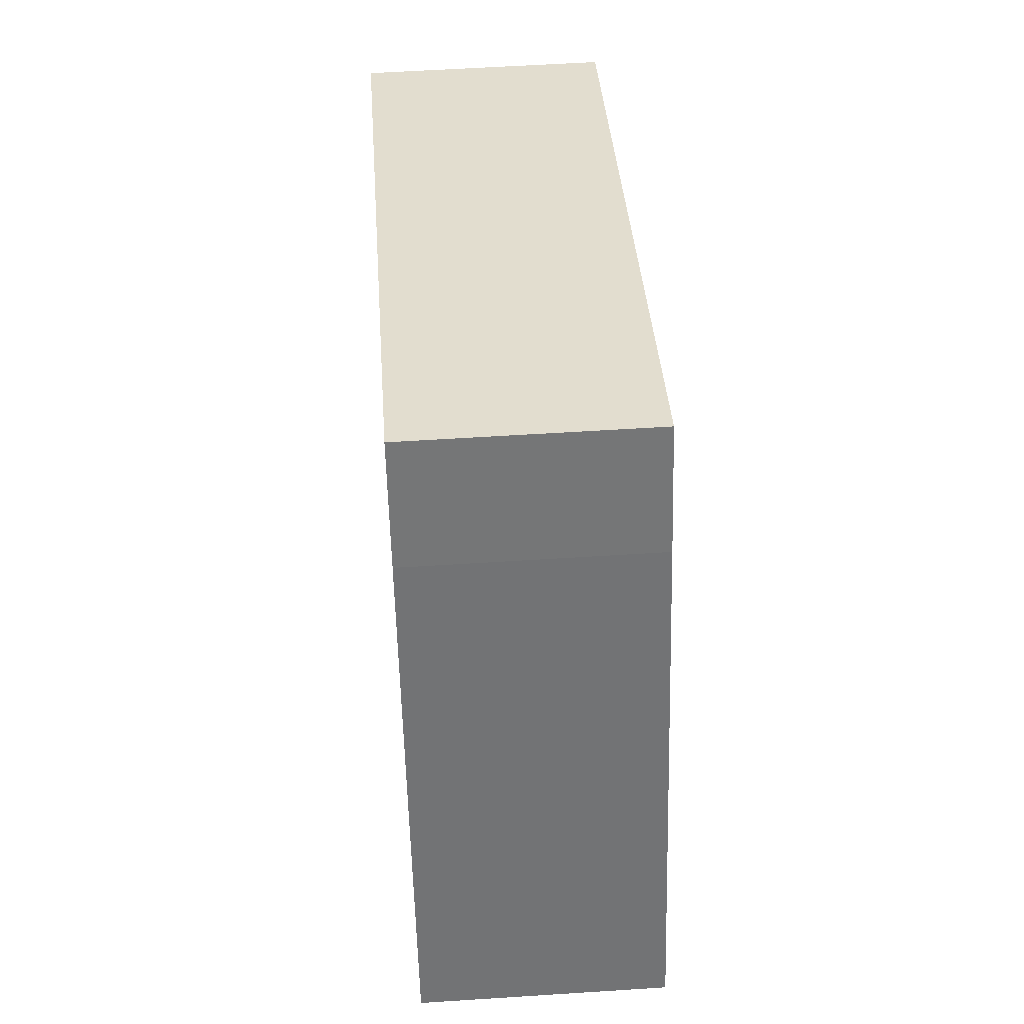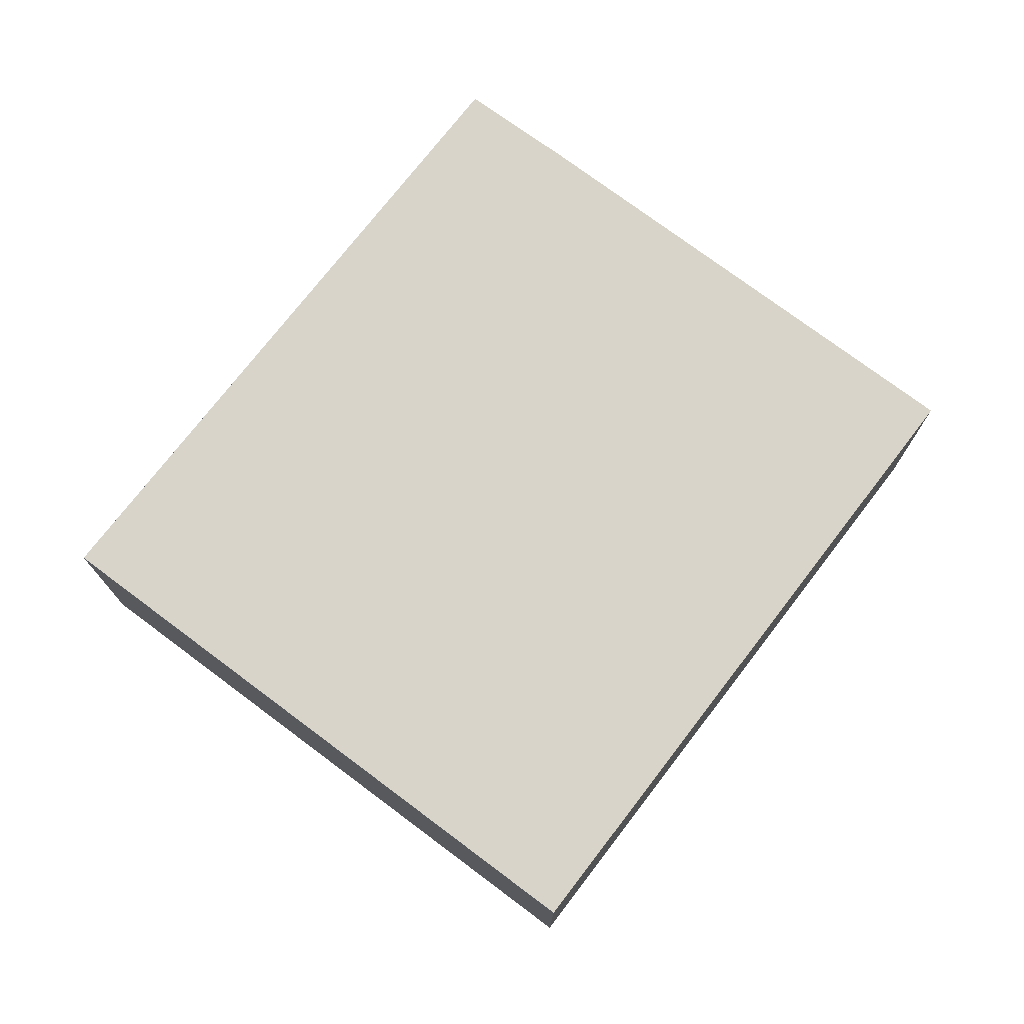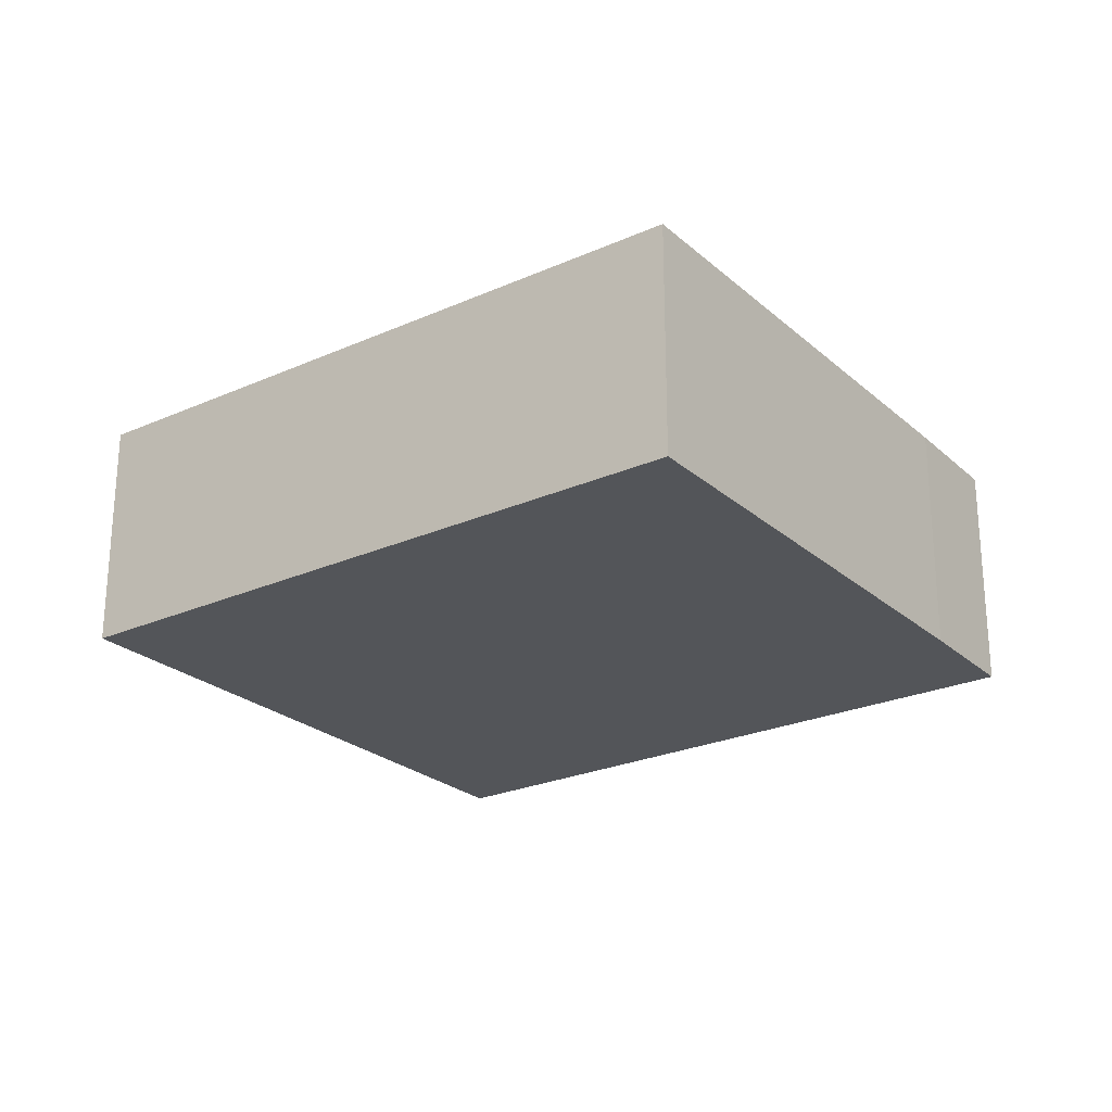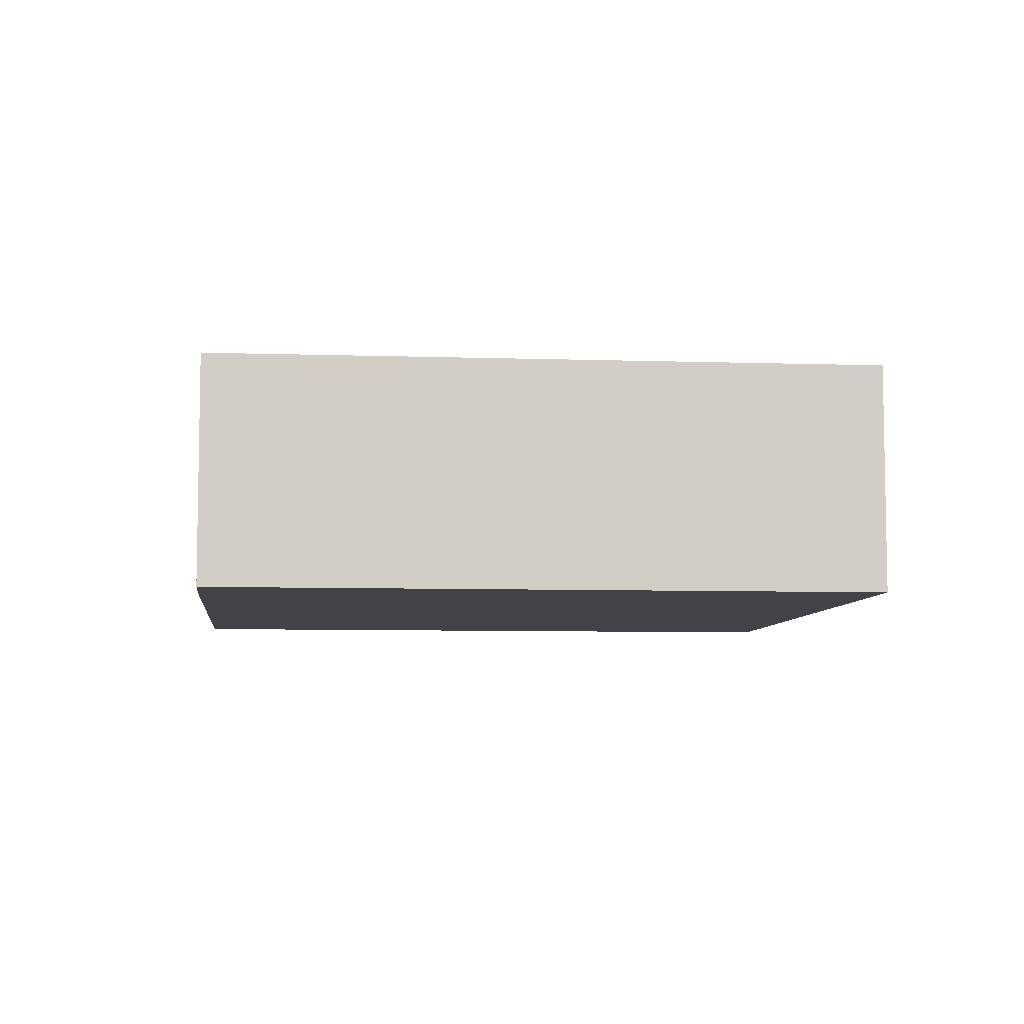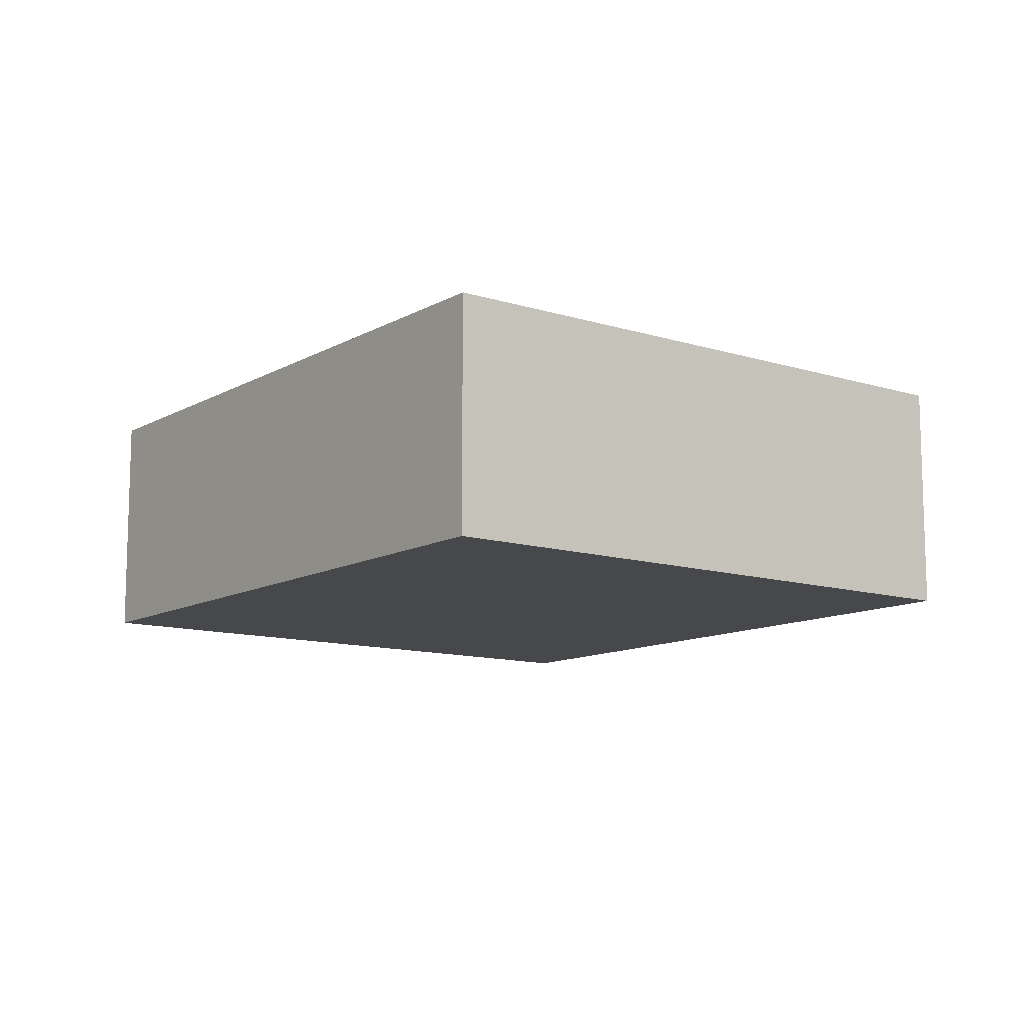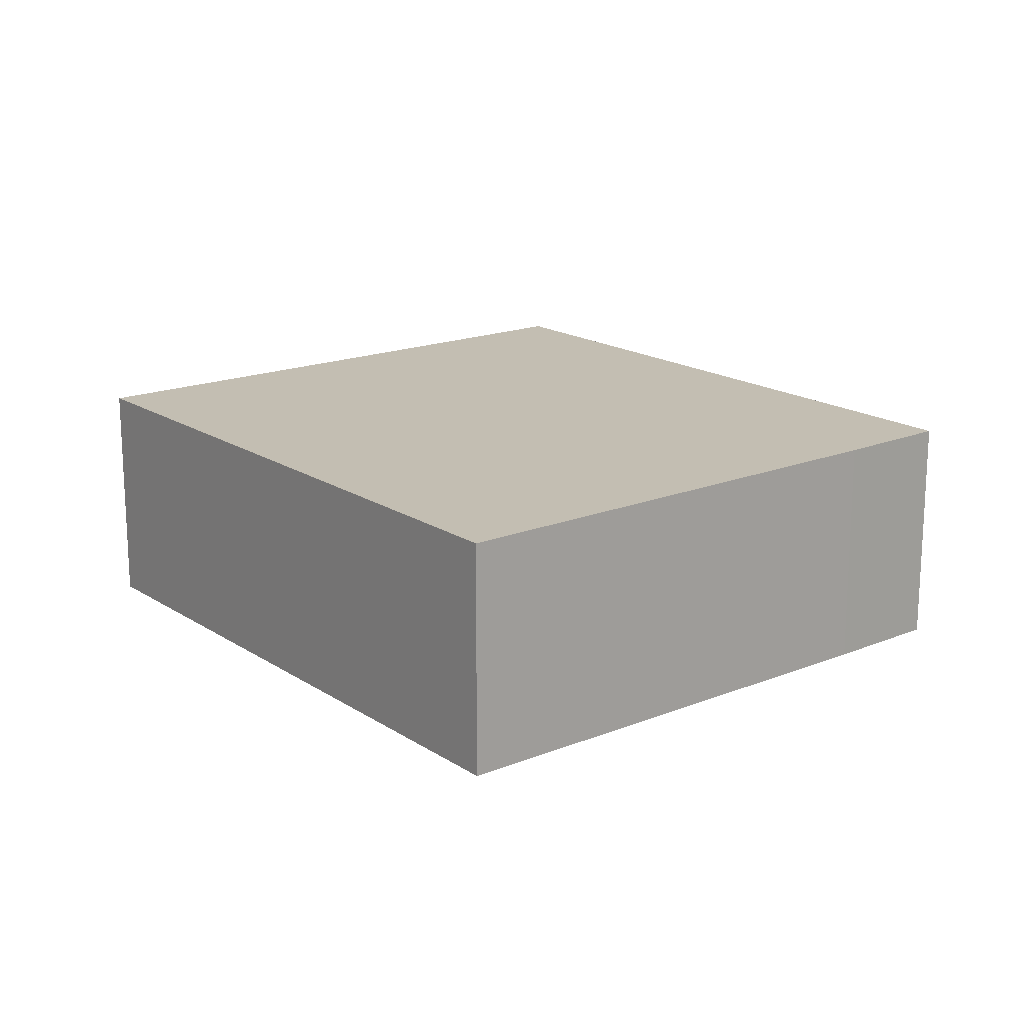
<metadata>
{"format":"obj","ext":"obj","renderer":"f3d","projection":"perspective","resolution":1024,"background":"white","views":[{"elev":55.9,"azim":-93.9,"up":"+Z"},{"elev":74.9,"azim":148.3,"up":"+Y"},{"elev":-24.4,"azim":-123.0,"up":"+Y"},{"elev":-7.0,"azim":15.1,"up":"+Y"},{"elev":-11.3,"azim":74.0,"up":"+Y"},{"elev":17.3,"azim":-107.3,"up":"+Y"}]}
</metadata>
<code>
v  4.074 5.106 10.41
v  13.18 5.106 -4.994
v  0 5.106 3.127e-16
v  14.16 5.106 -5.366
v  19.28 5.106 7.58
v  5.285 5.106 12.82
v  5.094 5.106 12.9
v  18.32 5.106 7.94
v  19.28 -4.641e-16 7.58
v  14.16 3.286e-16 -5.366
v  0 0 0
v  13.18 3.058e-16 -4.994
v  4.074 -6.374e-16 10.41
v  5.094 -7.897e-16 12.9
v  5.285 -7.852e-16 12.82
v  18.32 -4.862e-16 7.94
g defaultobject
f 1 2 3
f 2 1 4
f 4 1 5
f 5 1 6
f 6 1 7
f 5 6 8
f 9 4 5
f 4 9 10
f 10 2 4
f 2 10 3
f 3 10 11
f 11 10 12
f 11 1 3
f 1 11 13
f 1 13 7
f 7 13 14
f 14 6 7
f 6 14 8
f 8 14 15
f 8 15 16
f 8 16 5
f 5 16 9
f 12 13 11
f 13 12 10
f 13 10 9
f 13 9 15
f 13 15 14
f 15 9 16

</code>
